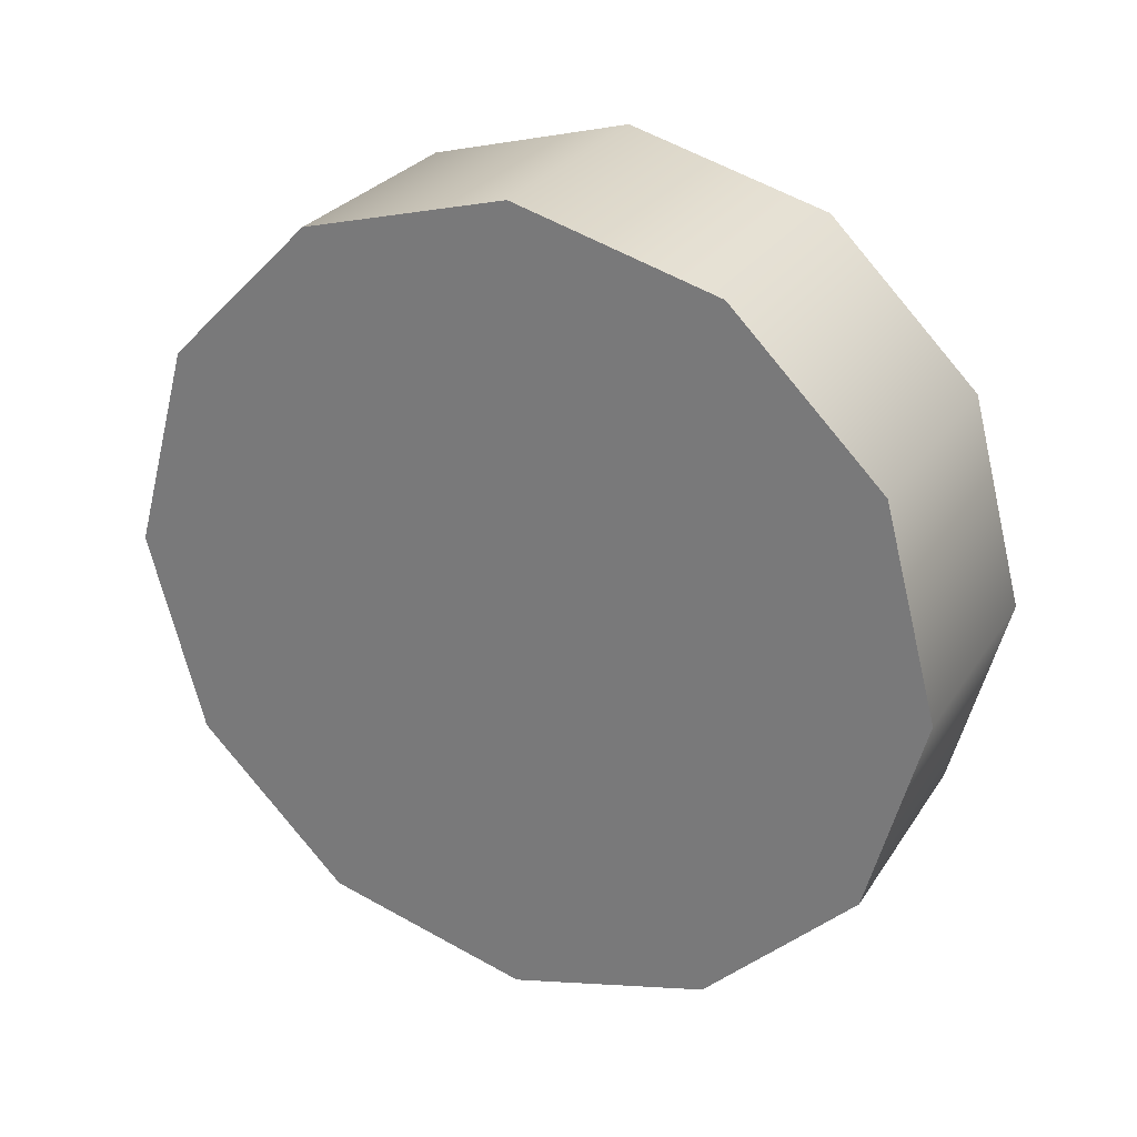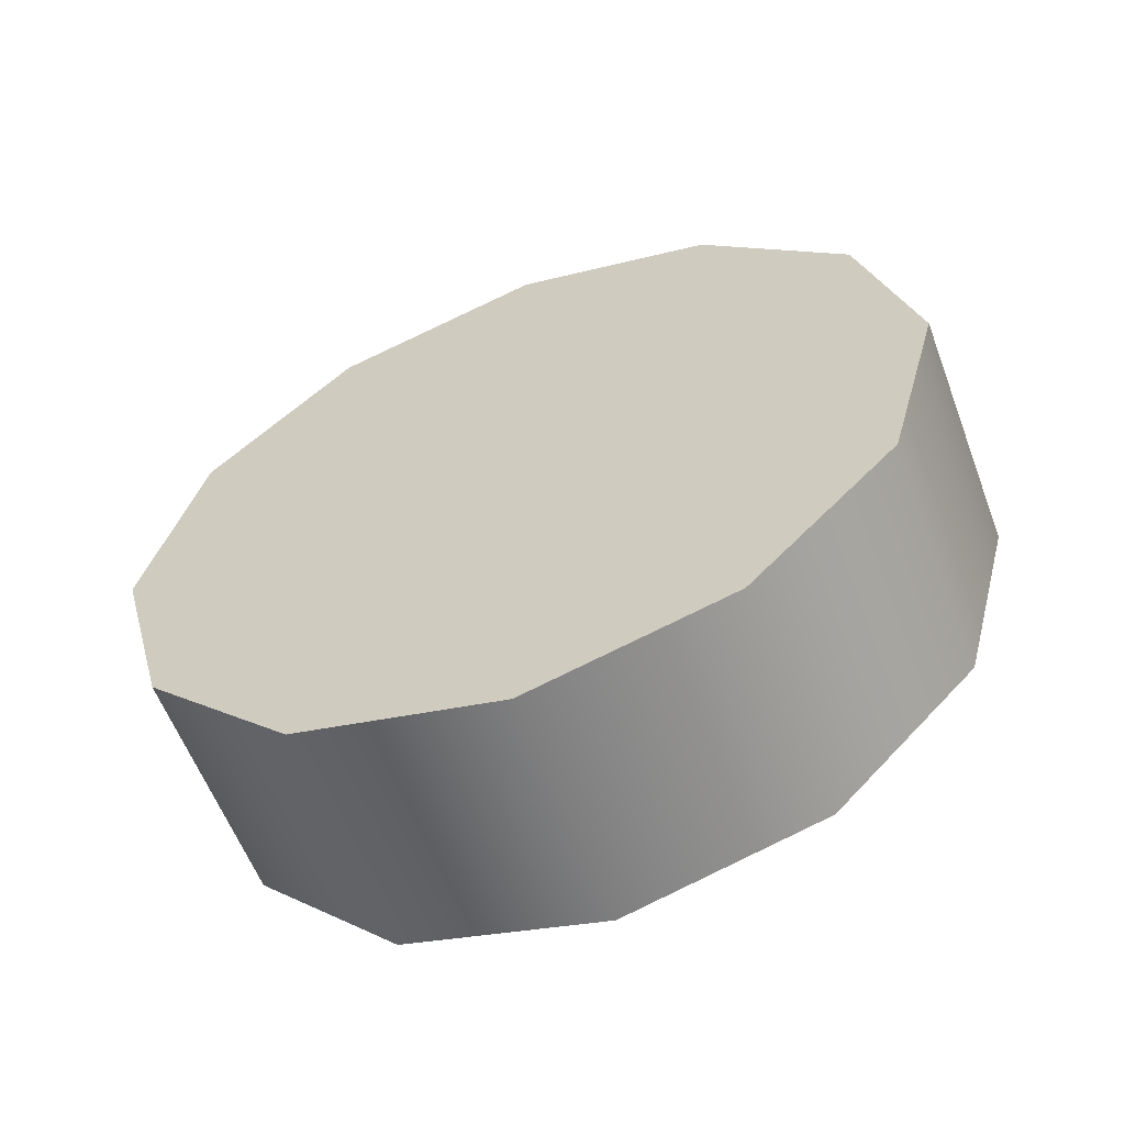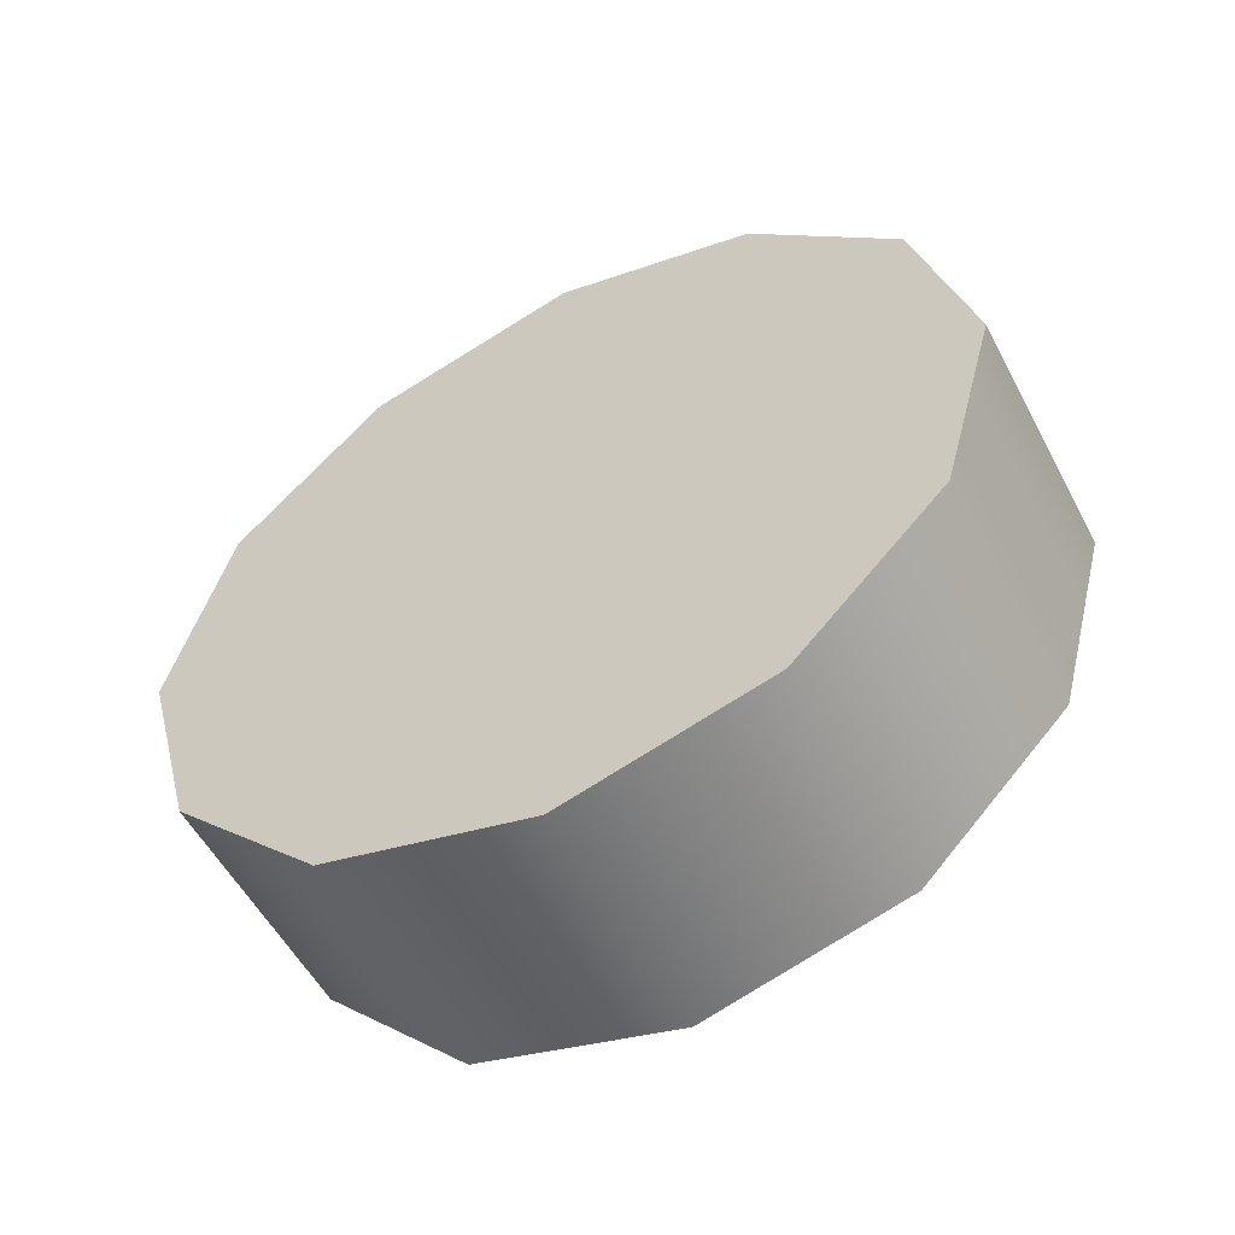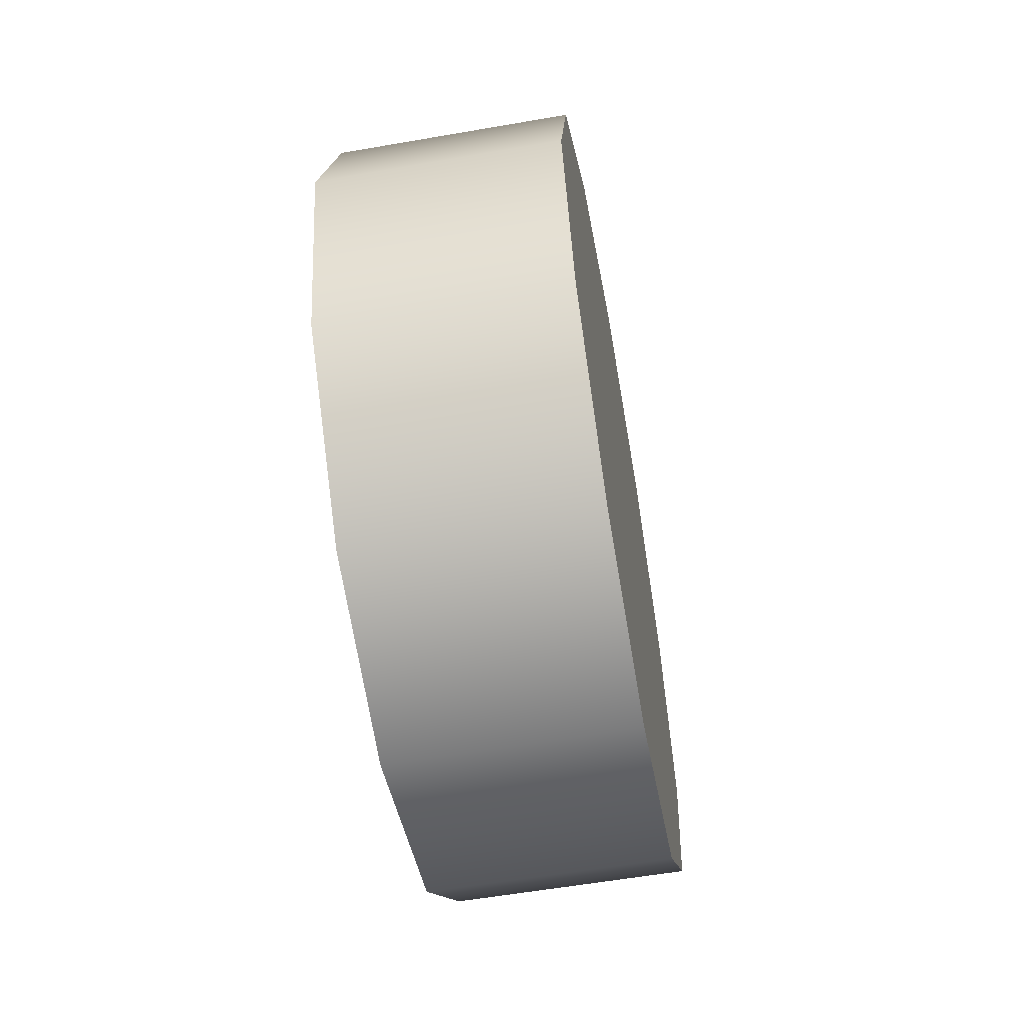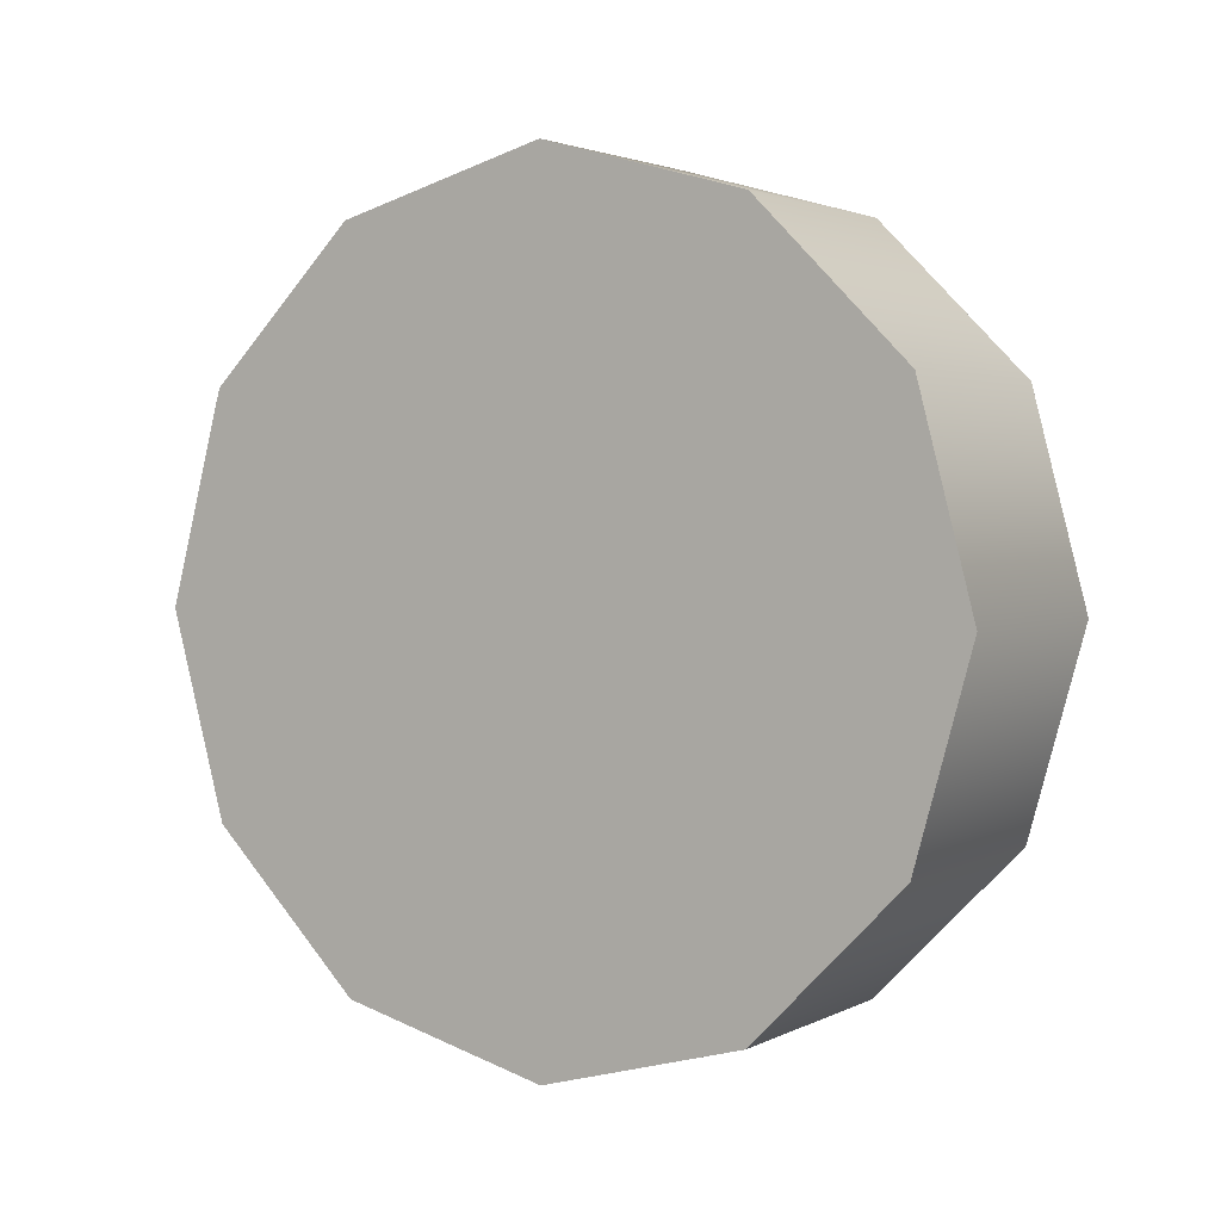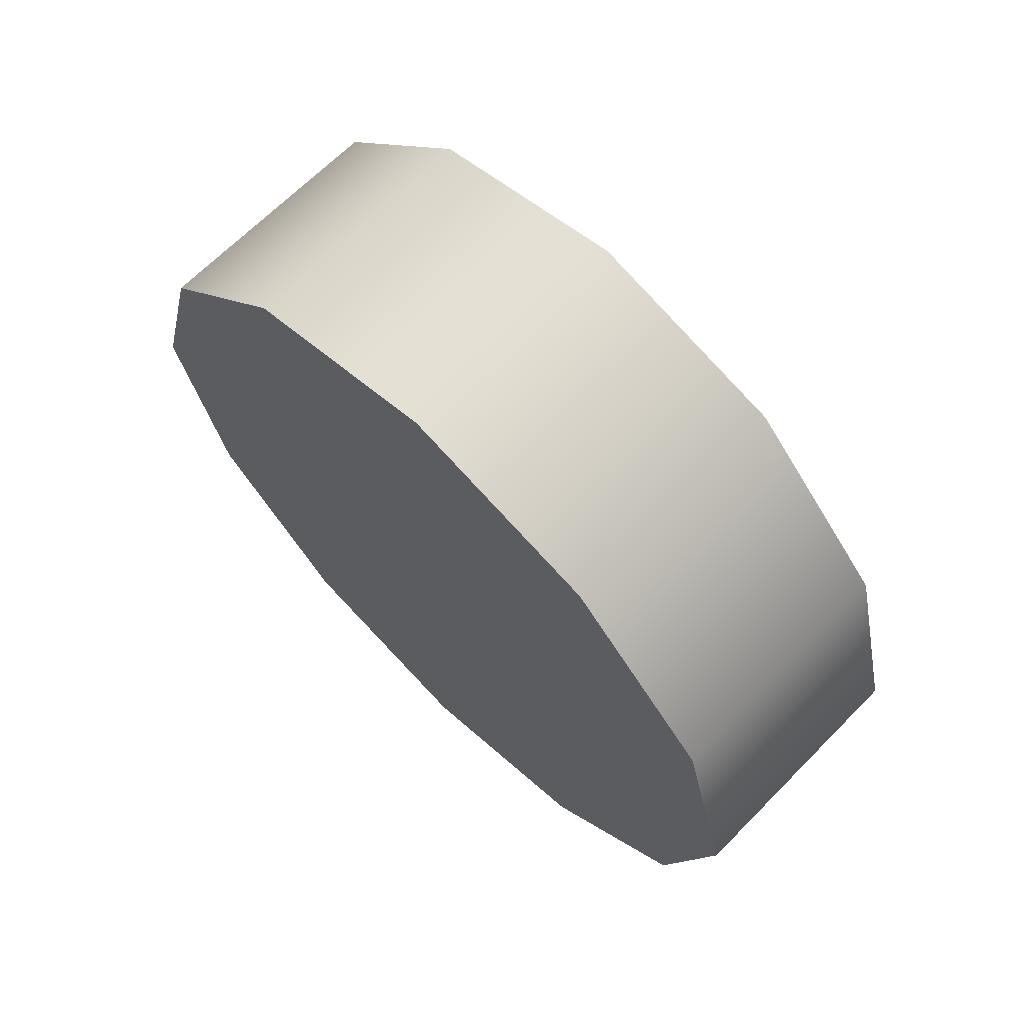
<metadata>
{"format":"obj","ext":"obj","renderer":"f3d","projection":"perspective","resolution":1024,"background":"white","views":[{"elev":27.4,"azim":-63.7,"up":"+Z"},{"elev":-59.3,"azim":110.7,"up":"+Y"},{"elev":-54.9,"azim":117.7,"up":"+Y"},{"elev":-58.2,"azim":10.2,"up":"+Z"},{"elev":2.6,"azim":121.2,"up":"+Y"},{"elev":67.0,"azim":-45.4,"up":"+Z"}]}
</metadata>
<code>
v 1.036 1.717 0.04332
v 1.036 1.516 0.09935
v 1.036 1.717 0.8617
v 1.036 1.364 0.2472
v 1.036 1.31 0.4497
v 1.036 1.515 0.8058
v 1.036 1.364 0.6561
v 1.28 1.31 0.4497
v 1.28 1.516 0.09935
v 1.28 1.364 0.6561
v 1.28 1.515 0.8058
v 1.28 1.717 0.8617
v 1.28 1.924 0.8057
v 1.28 2.071 0.6582
v 1.28 2.13 0.4497
v 1.28 2.073 0.2469
v 1.28 1.923 0.09758
v 1.28 1.717 0.04332
v 1.28 1.364 0.2472
v 1.28 1.364 0.6561
v 1.036 1.31 0.4497
v 1.28 1.31 0.4497
v 1.28 1.515 0.8058
v 1.036 1.364 0.6561
v 1.28 1.717 0.8617
v 1.036 1.515 0.8058
v 1.28 1.924 0.8057
v 1.036 1.717 0.8617
v 1.28 1.717 0.8617
v 1.28 2.071 0.6582
v 1.036 1.924 0.8057
v 1.28 2.13 0.4497
v 1.036 2.071 0.6582
v 1.28 2.073 0.2469
v 1.036 2.13 0.4497
v 1.28 2.13 0.4497
v 1.28 1.923 0.09758
v 1.036 2.073 0.2469
v 1.28 1.717 0.04332
v 1.036 1.923 0.09758
v 1.28 1.516 0.09935
v 1.036 1.717 0.04332
v 1.28 1.717 0.04332
v 1.28 1.364 0.2472
v 1.036 1.516 0.09935
v 1.28 1.31 0.4497
v 1.036 1.364 0.2472
v 1.036 1.717 0.8617
v 1.036 1.924 0.8057
v 1.036 1.717 0.04332
v 1.036 1.923 0.09758
v 1.036 2.073 0.2469
v 1.036 2.13 0.4497
v 1.036 2.071 0.6582
v 1.036 1.717 0.8617
v 1.036 2.13 0.4497
v 1.036 1.717 0.04332
v 1.036 1.31 0.4497
g group_16747288_140627912655328
f 1 2 3
f 2 4 3
f 4 5 3
f 3 5 6
f 6 5 7
f 8 9 10
f 10 9 11
f 11 9 12
f 12 9 13
f 13 9 14
f 14 9 15
f 15 9 16
f 16 9 17
f 17 9 18
f 19 9 8
f 20 21 22
f 23 24 20
f 25 26 23
f 27 28 29
f 30 31 27
f 32 33 30
f 34 35 36
f 37 38 34
f 39 40 37
f 41 42 43
f 44 45 41
f 46 47 44
f 48 49 50
f 50 49 51
f 51 49 52
f 52 49 53
f 53 49 54
f 21 20 24
f 24 23 26
f 26 25 55
f 28 27 31
f 31 30 33
f 33 32 56
f 35 34 38
f 38 37 40
f 40 39 57
f 42 41 45
f 45 44 47
f 47 46 58

</code>
